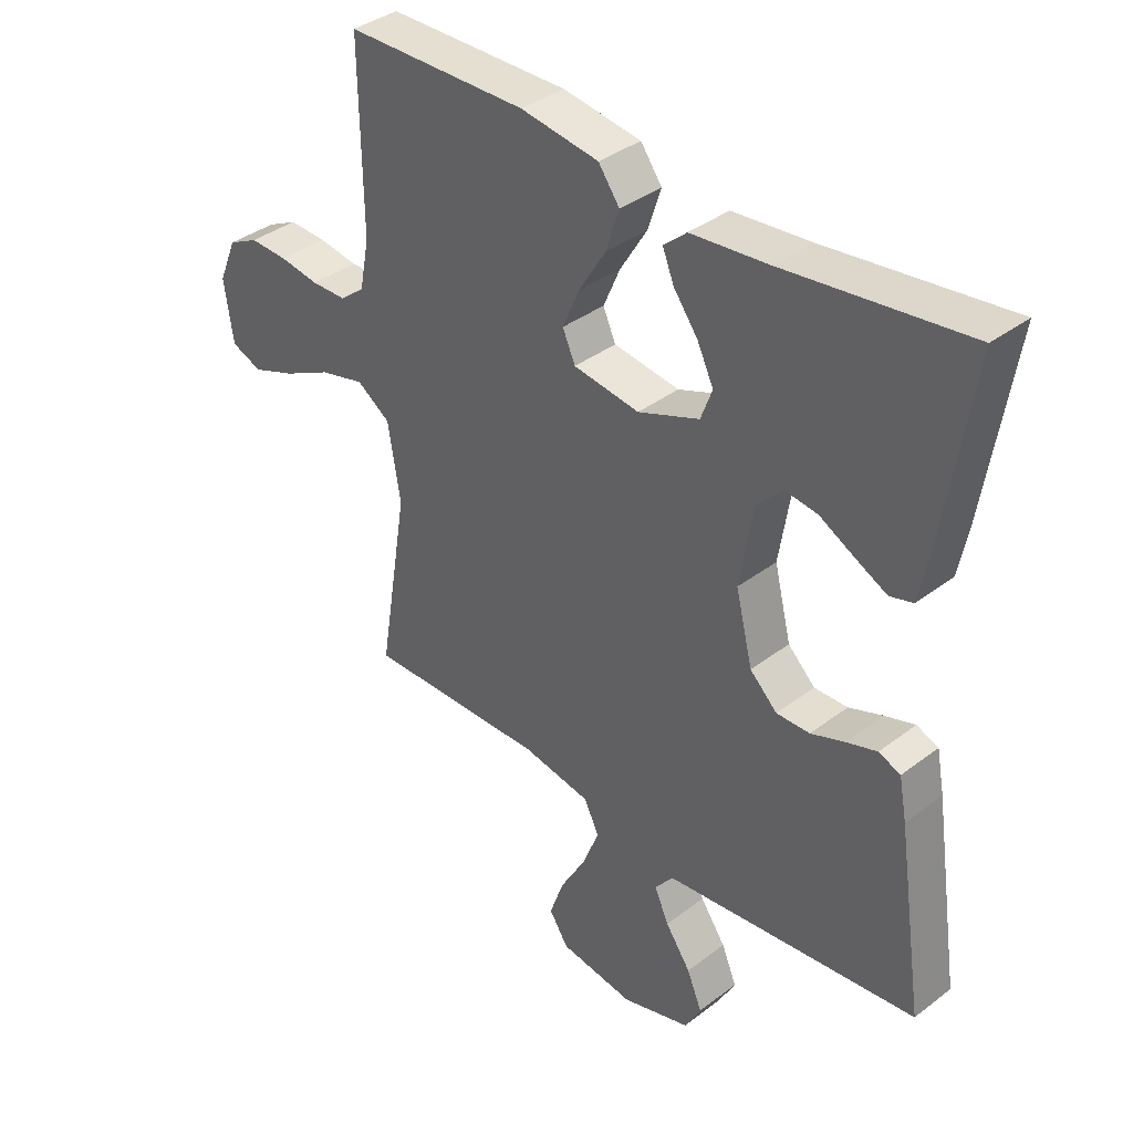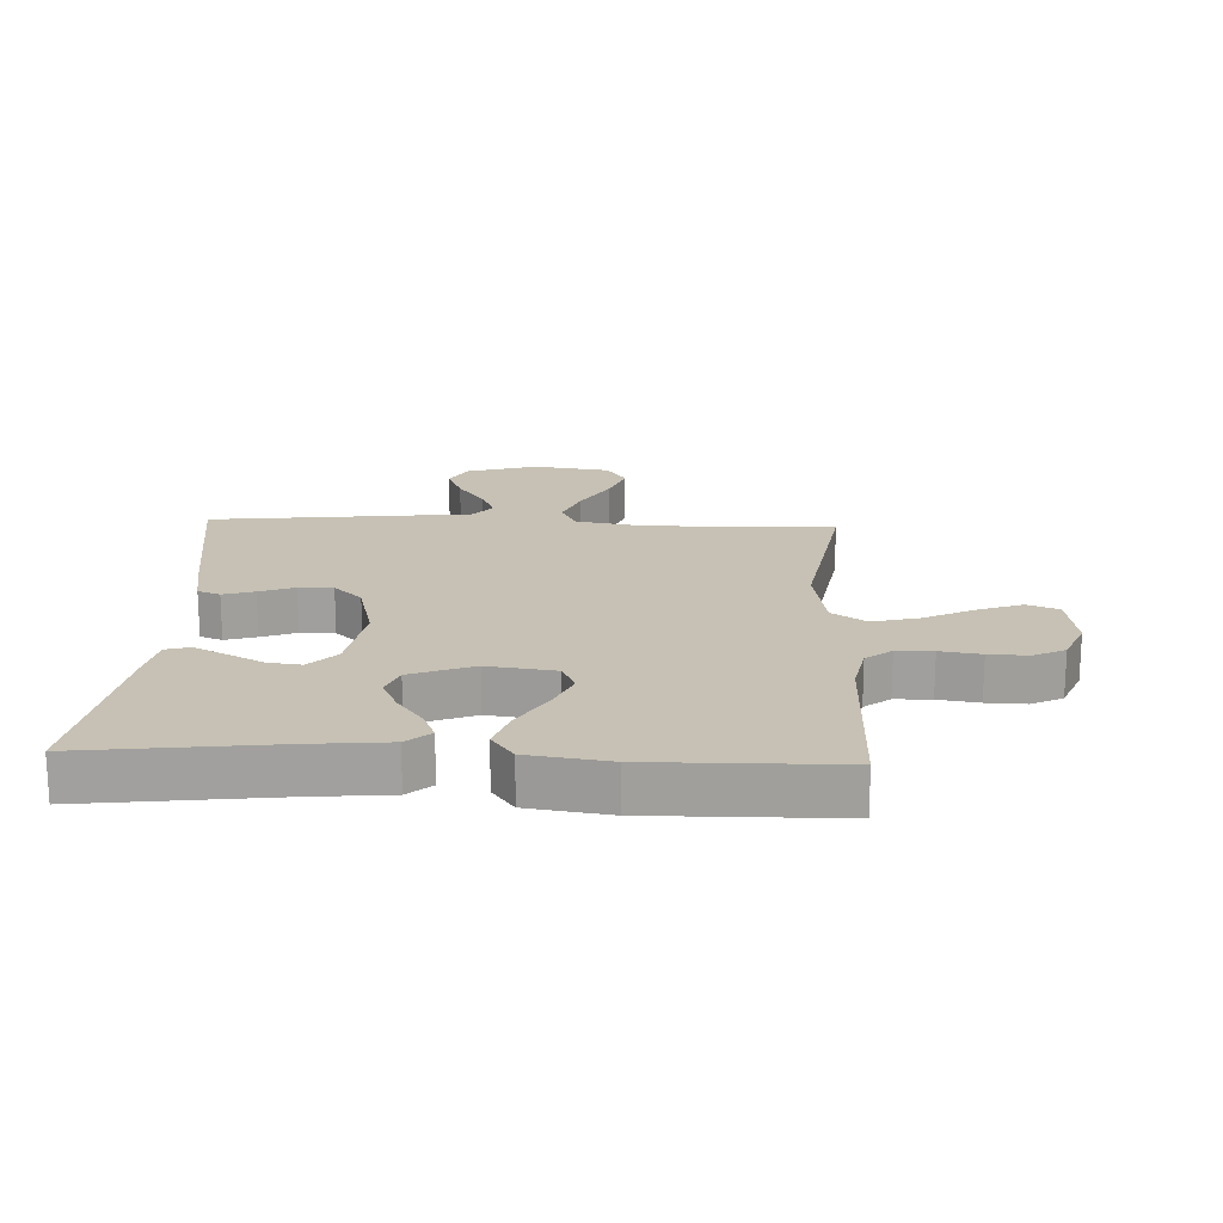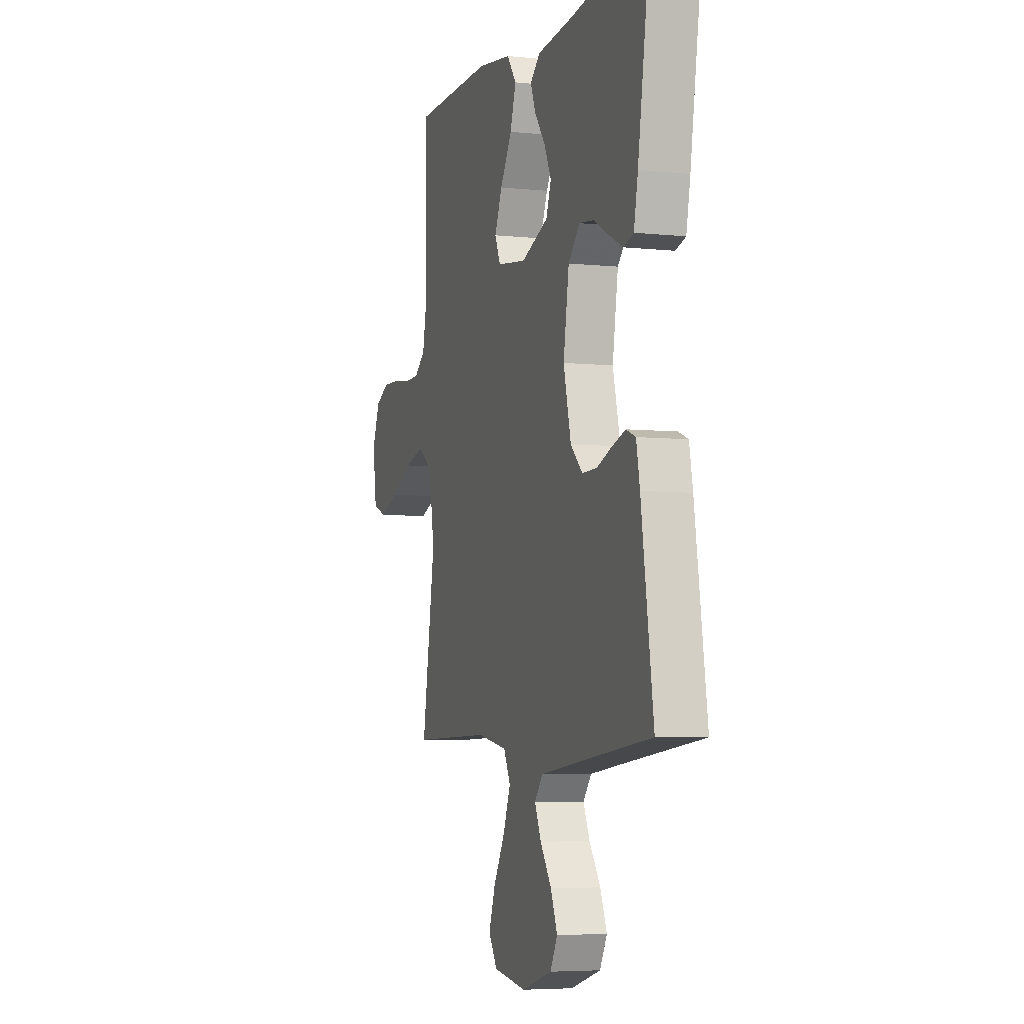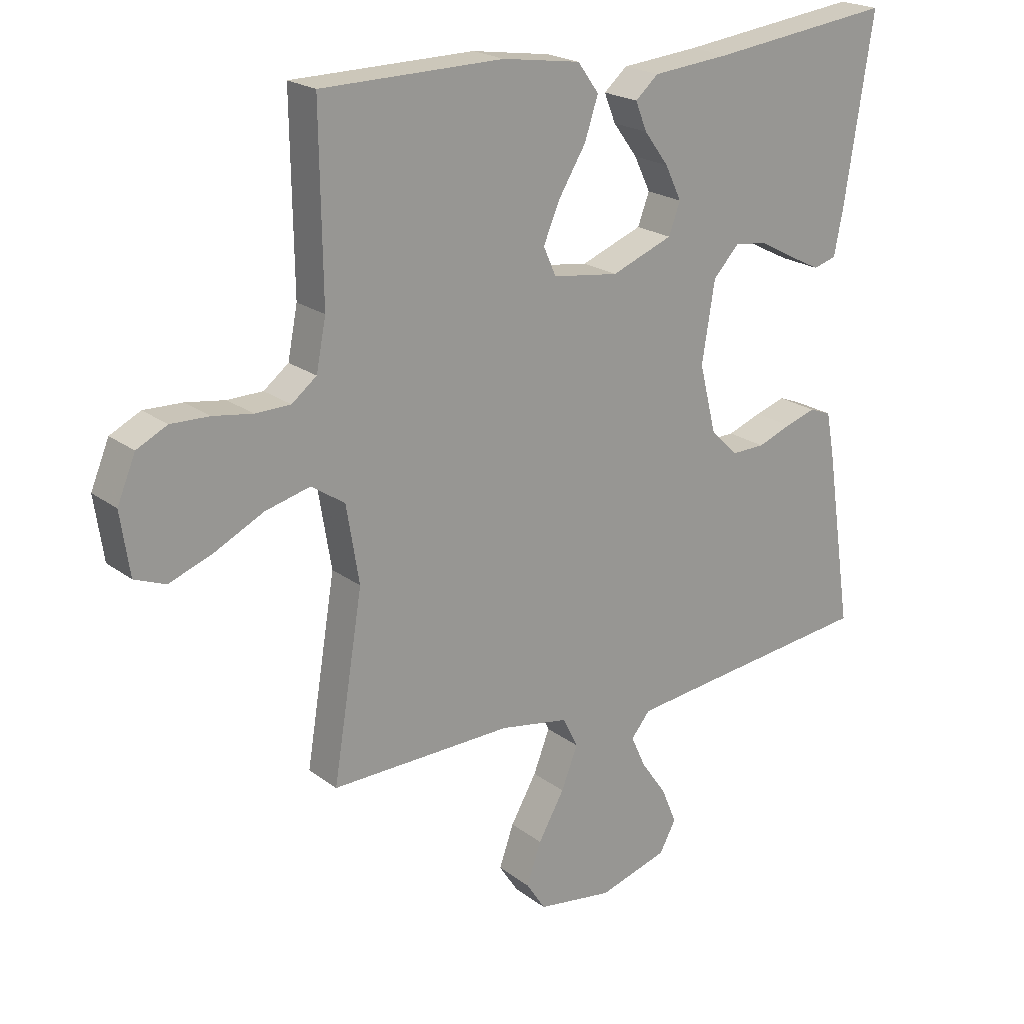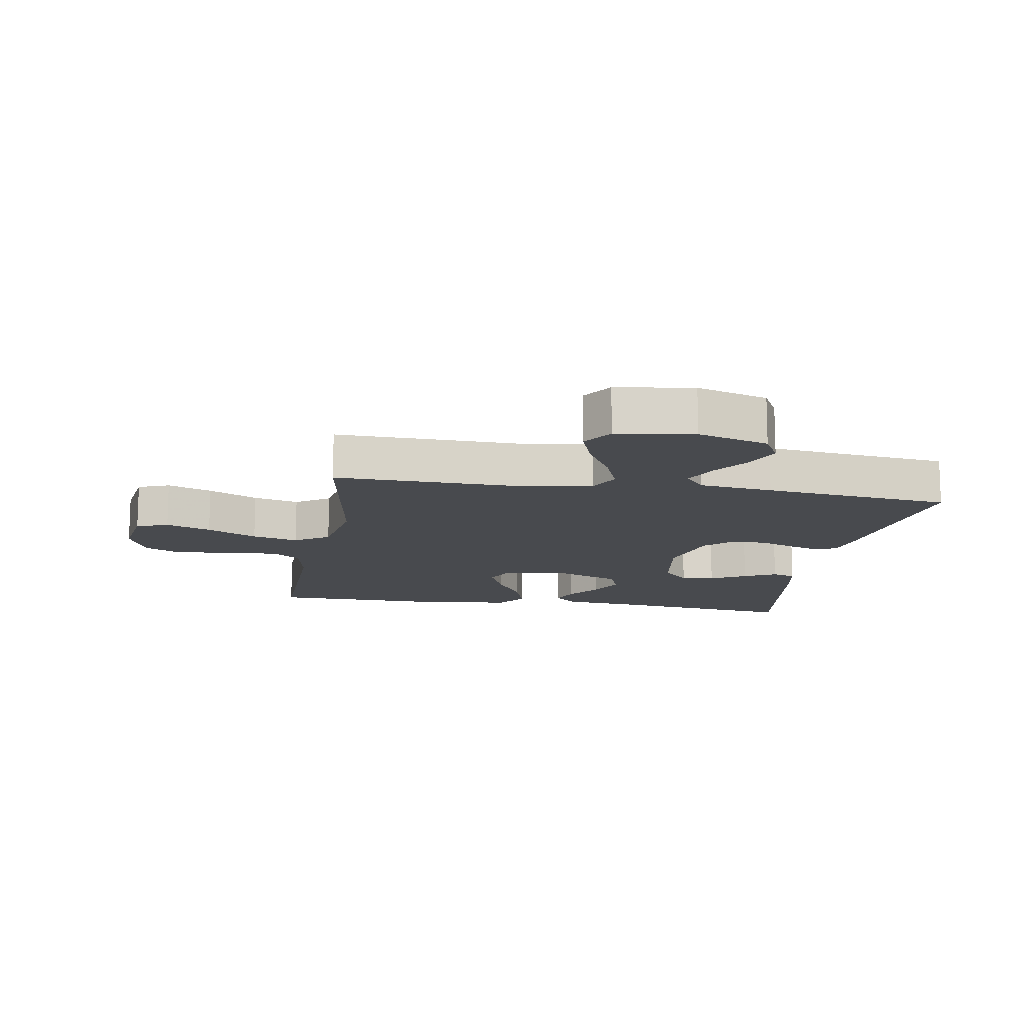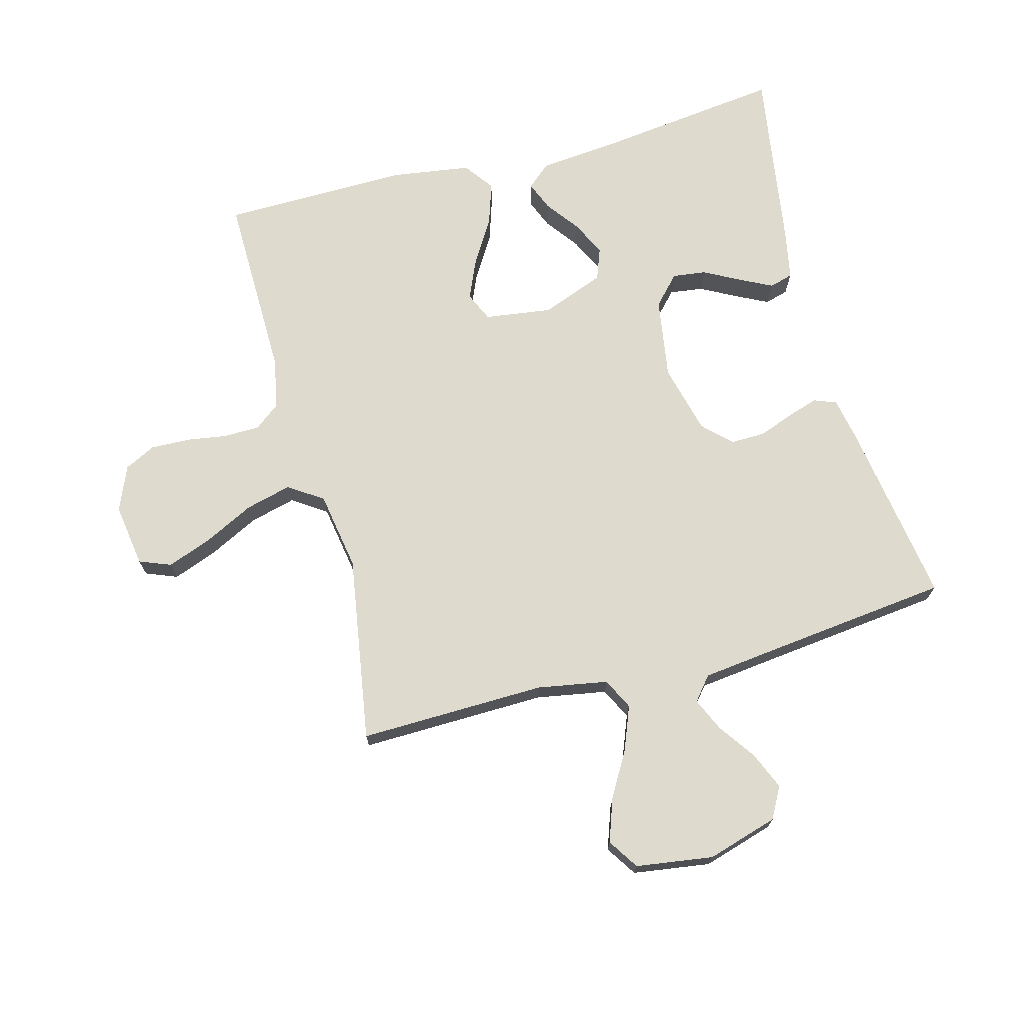
<metadata>
{"format":"obj","ext":"obj","renderer":"f3d","projection":"perspective","resolution":1024,"background":"white","views":[{"elev":37.4,"azim":-134.3,"up":"+Z"},{"elev":18.5,"azim":2.5,"up":"+Y"},{"elev":-5.4,"azim":-108.0,"up":"+Z"},{"elev":21.1,"azim":142.8,"up":"+Z"},{"elev":-13.3,"azim":170.4,"up":"+Y"},{"elev":71.2,"azim":165.0,"up":"+Y"}]}
</metadata>
<code>
v 0.5 0.07 -0.5
v 0.2 0.07 -0.494
v 0.087 0.07 -0.514
v 0.062 0.07 -0.564
v 0.089 0.07 -0.633
v 0.132 0.07 -0.708
v 0.156 0.07 -0.776
v 0.124 0.07 -0.825
v 0 0.07 -0.843
v -0.114 0.07 -0.809
v -0.141 0.07 -0.759
v -0.116 0.07 -0.699
v -0.074 0.07 -0.639
v -0.05 0.07 -0.586
v -0.081 0.07 -0.548
v -0.2 0.07 -0.534
v -0.5 0.07 -0.5
v -0.455 0.07 -0.2
v -0.442 0.07 -0.132
v -0.406 0.07 -0.118
v -0.356 0.07 -0.134
v -0.3 0.07 -0.155
v -0.245 0.07 -0.156
v -0.2 0.07 -0.113
v -0.172 0.07 0
v -0.193 0.07 0.131
v -0.236 0.07 0.177
v -0.29 0.07 0.17
v -0.348 0.07 0.139
v -0.4 0.07 0.113
v -0.438 0.07 0.124
v -0.453 0.07 0.2
v -0.5 0.07 0.5
v -0.2 0.07 0.463
v -0.072 0.07 0.451
v -0.034 0.07 0.418
v -0.053 0.07 0.371
v -0.093 0.07 0.317
v -0.12 0.07 0.261
v -0.101 0.07 0.21
v 0 0.07 0.171
v 0.109 0.07 0.186
v 0.13 0.07 0.233
v 0.102 0.07 0.298
v 0.058 0.07 0.37
v 0.036 0.07 0.437
v 0.071 0.07 0.485
v 0.2 0.07 0.504
v 0.5 0.07 0.5
v 0.496 0.07 0.2
v 0.512 0.07 0.118
v 0.553 0.07 0.086
v 0.611 0.07 0.085
v 0.676 0.07 0.095
v 0.739 0.07 0.097
v 0.789 0.07 0.072
v 0.819 0.07 0
v 0.804 0.07 -0.102
v 0.753 0.07 -0.122
v 0.681 0.07 -0.095
v 0.601 0.07 -0.055
v 0.527 0.07 -0.036
v 0.472 0.07 -0.073
v 0.451 0.07 -0.2
v 0.5 0 -0.5
v 0.2 0 -0.494
v 0.087 0 -0.514
v 0.062 0 -0.564
v 0.089 0 -0.633
v 0.132 0 -0.708
v 0.156 0 -0.776
v 0.124 0 -0.825
v 0 0 -0.843
v -0.114 0 -0.809
v -0.141 0 -0.759
v -0.116 0 -0.699
v -0.074 0 -0.639
v -0.05 0 -0.586
v -0.081 0 -0.548
v -0.2 0 -0.534
v -0.5 0 -0.5
v -0.455 0 -0.2
v -0.442 0 -0.132
v -0.406 0 -0.118
v -0.356 0 -0.134
v -0.3 0 -0.155
v -0.245 0 -0.156
v -0.2 0 -0.113
v -0.172 0 0
v -0.193 0 0.131
v -0.236 0 0.177
v -0.29 0 0.17
v -0.348 0 0.139
v -0.4 0 0.113
v -0.438 0 0.124
v -0.453 0 0.2
v -0.5 0 0.5
v -0.2 0 0.463
v -0.072 0 0.451
v -0.034 0 0.418
v -0.053 0 0.371
v -0.093 0 0.317
v -0.12 0 0.261
v -0.101 0 0.21
v 0 0 0.171
v 0.109 0 0.186
v 0.13 0 0.233
v 0.102 0 0.298
v 0.058 0 0.37
v 0.036 0 0.437
v 0.071 0 0.485
v 0.2 0 0.504
v 0.5 0 0.5
v 0.496 0 0.2
v 0.512 0 0.118
v 0.553 0 0.086
v 0.611 0 0.085
v 0.676 0 0.095
v 0.739 0 0.097
v 0.789 0 0.072
v 0.819 0 0
v 0.804 0 -0.102
v 0.753 0 -0.122
v 0.681 0 -0.095
v 0.601 0 -0.055
v 0.527 0 -0.036
v 0.472 0 -0.073
v 0.451 0 -0.2
f 58 59 60 61
f 58 61 62
f 57 58 62
f 56 57 62
f 53 54 55 56
f 52 53 56 62
f 51 52 62 63
f 47 48 49 50
f 47 50 51 63
f 44 45 46 47
f 43 44 47 63
f 35 36 37 38
f 34 35 38 39
f 33 34 39 40
f 28 29 30 31
f 28 31 32 33
f 19 20 21 22
f 17 18 19 22
f 16 17 22 23
f 15 16 23 24
f 10 11 12 13
f 10 13 14
f 9 10 14
f 8 9 14
f 5 6 7 8
f 4 5 8 14
f 3 4 14 15
f 64 1 2
f 64 2 3
f 42 43 63 64
f 41 42 64 3
f 40 41 3 15
f 27 28 33 40
f 26 27 40
f 25 26 40 15
f 15 24 25
f 125 124 123 122
f 126 125 122
f 126 122 121
f 126 121 120
f 120 119 118 117
f 126 120 117 116
f 127 126 116 115
f 114 113 112 111
f 127 115 114 111
f 111 110 109 108
f 127 111 108 107
f 102 101 100 99
f 103 102 99 98
f 104 103 98 97
f 95 94 93 92
f 97 96 95 92
f 86 85 84 83
f 86 83 82 81
f 87 86 81 80
f 88 87 80 79
f 77 76 75 74
f 78 77 74
f 78 74 73
f 78 73 72
f 72 71 70 69
f 78 72 69 68
f 79 78 68 67
f 66 65 128
f 67 66 128
f 128 127 107 106
f 67 128 106 105
f 79 67 105 104
f 104 97 92 91
f 104 91 90
f 79 104 90 89
f 89 88 79
f 1 65 66 2
f 2 66 67 3
f 3 67 68 4
f 4 68 69 5
f 5 69 70 6
f 6 70 71 7
f 7 71 72 8
f 8 72 73 9
f 9 73 74 10
f 10 74 75 11
f 11 75 76 12
f 12 76 77 13
f 13 77 78 14
f 14 78 79 15
f 15 79 80 16
f 16 80 81 17
f 17 81 82 18
f 18 82 83 19
f 19 83 84 20
f 20 84 85 21
f 21 85 86 22
f 22 86 87 23
f 23 87 88 24
f 24 88 89 25
f 25 89 90 26
f 26 90 91 27
f 27 91 92 28
f 28 92 93 29
f 29 93 94 30
f 30 94 95 31
f 31 95 96 32
f 32 96 97 33
f 33 97 98 34
f 34 98 99 35
f 35 99 100 36
f 36 100 101 37
f 37 101 102 38
f 38 102 103 39
f 39 103 104 40
f 40 104 105 41
f 41 105 106 42
f 42 106 107 43
f 43 107 108 44
f 44 108 109 45
f 45 109 110 46
f 46 110 111 47
f 47 111 112 48
f 48 112 113 49
f 49 113 114 50
f 50 114 115 51
f 51 115 116 52
f 52 116 117 53
f 53 117 118 54
f 54 118 119 55
f 55 119 120 56
f 56 120 121 57
f 57 121 122 58
f 58 122 123 59
f 59 123 124 60
f 60 124 125 61
f 61 125 126 62
f 62 126 127 63
f 63 127 128 64
f 64 128 65 1

</code>
